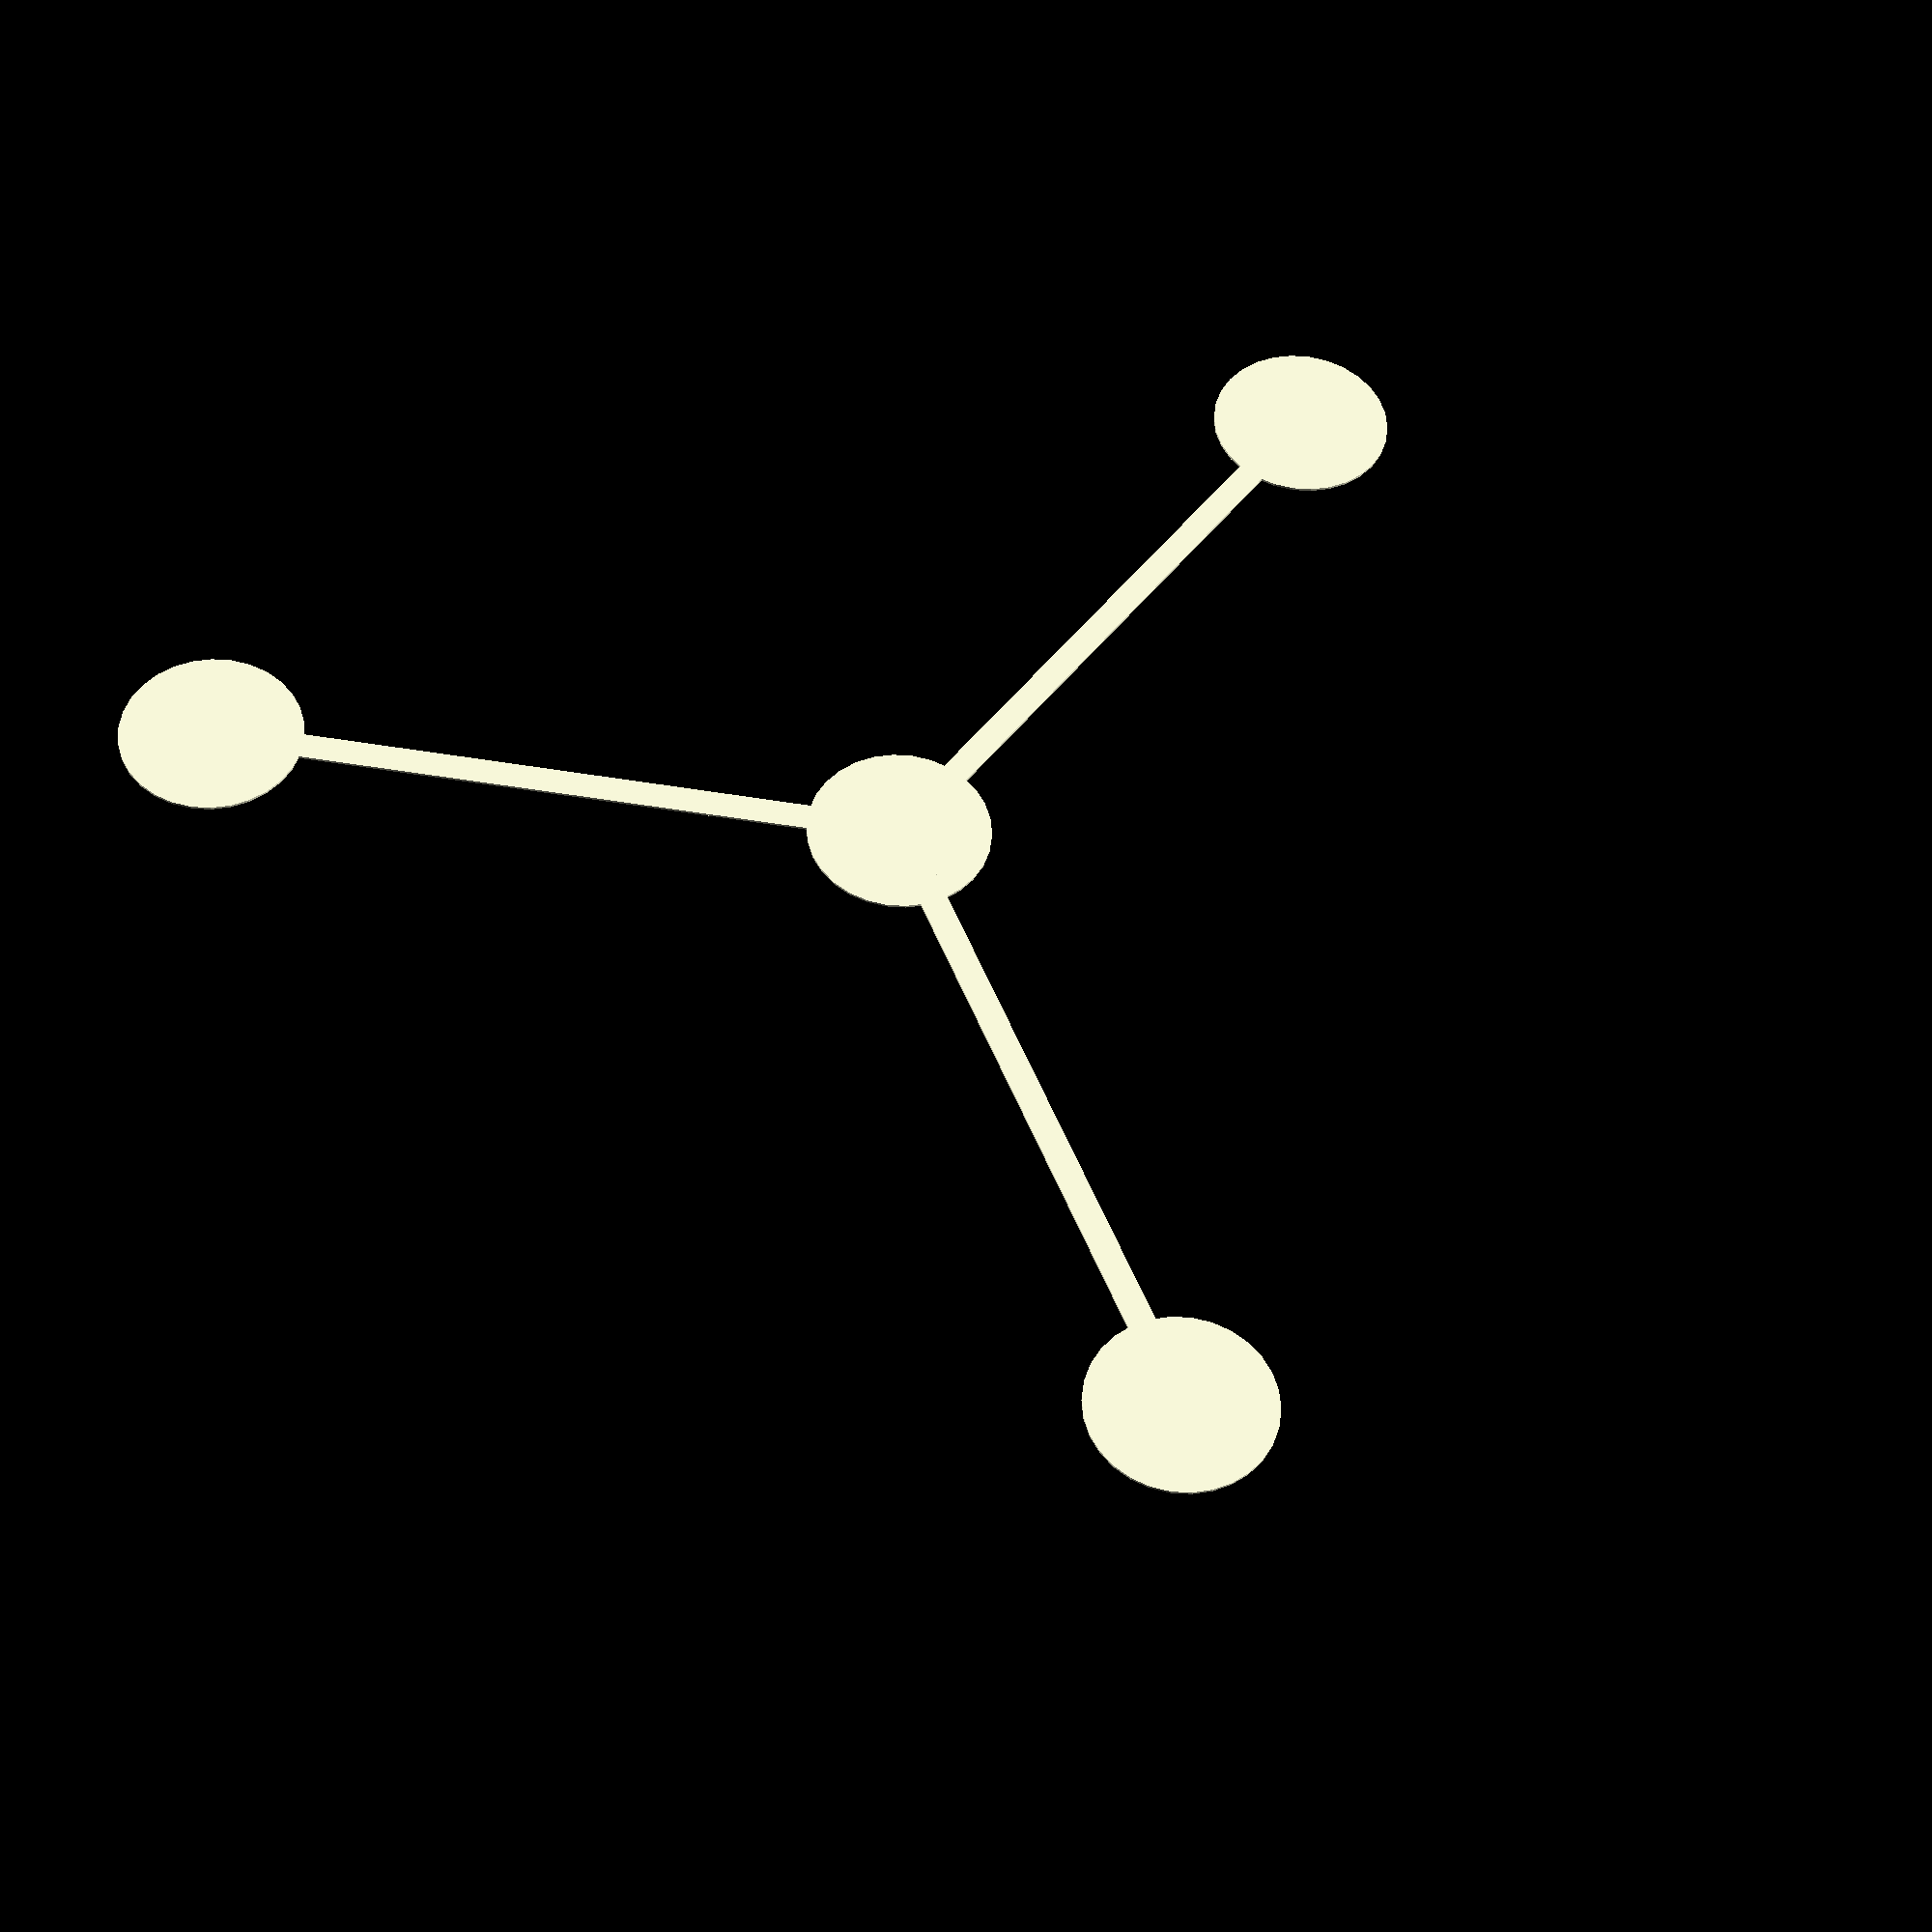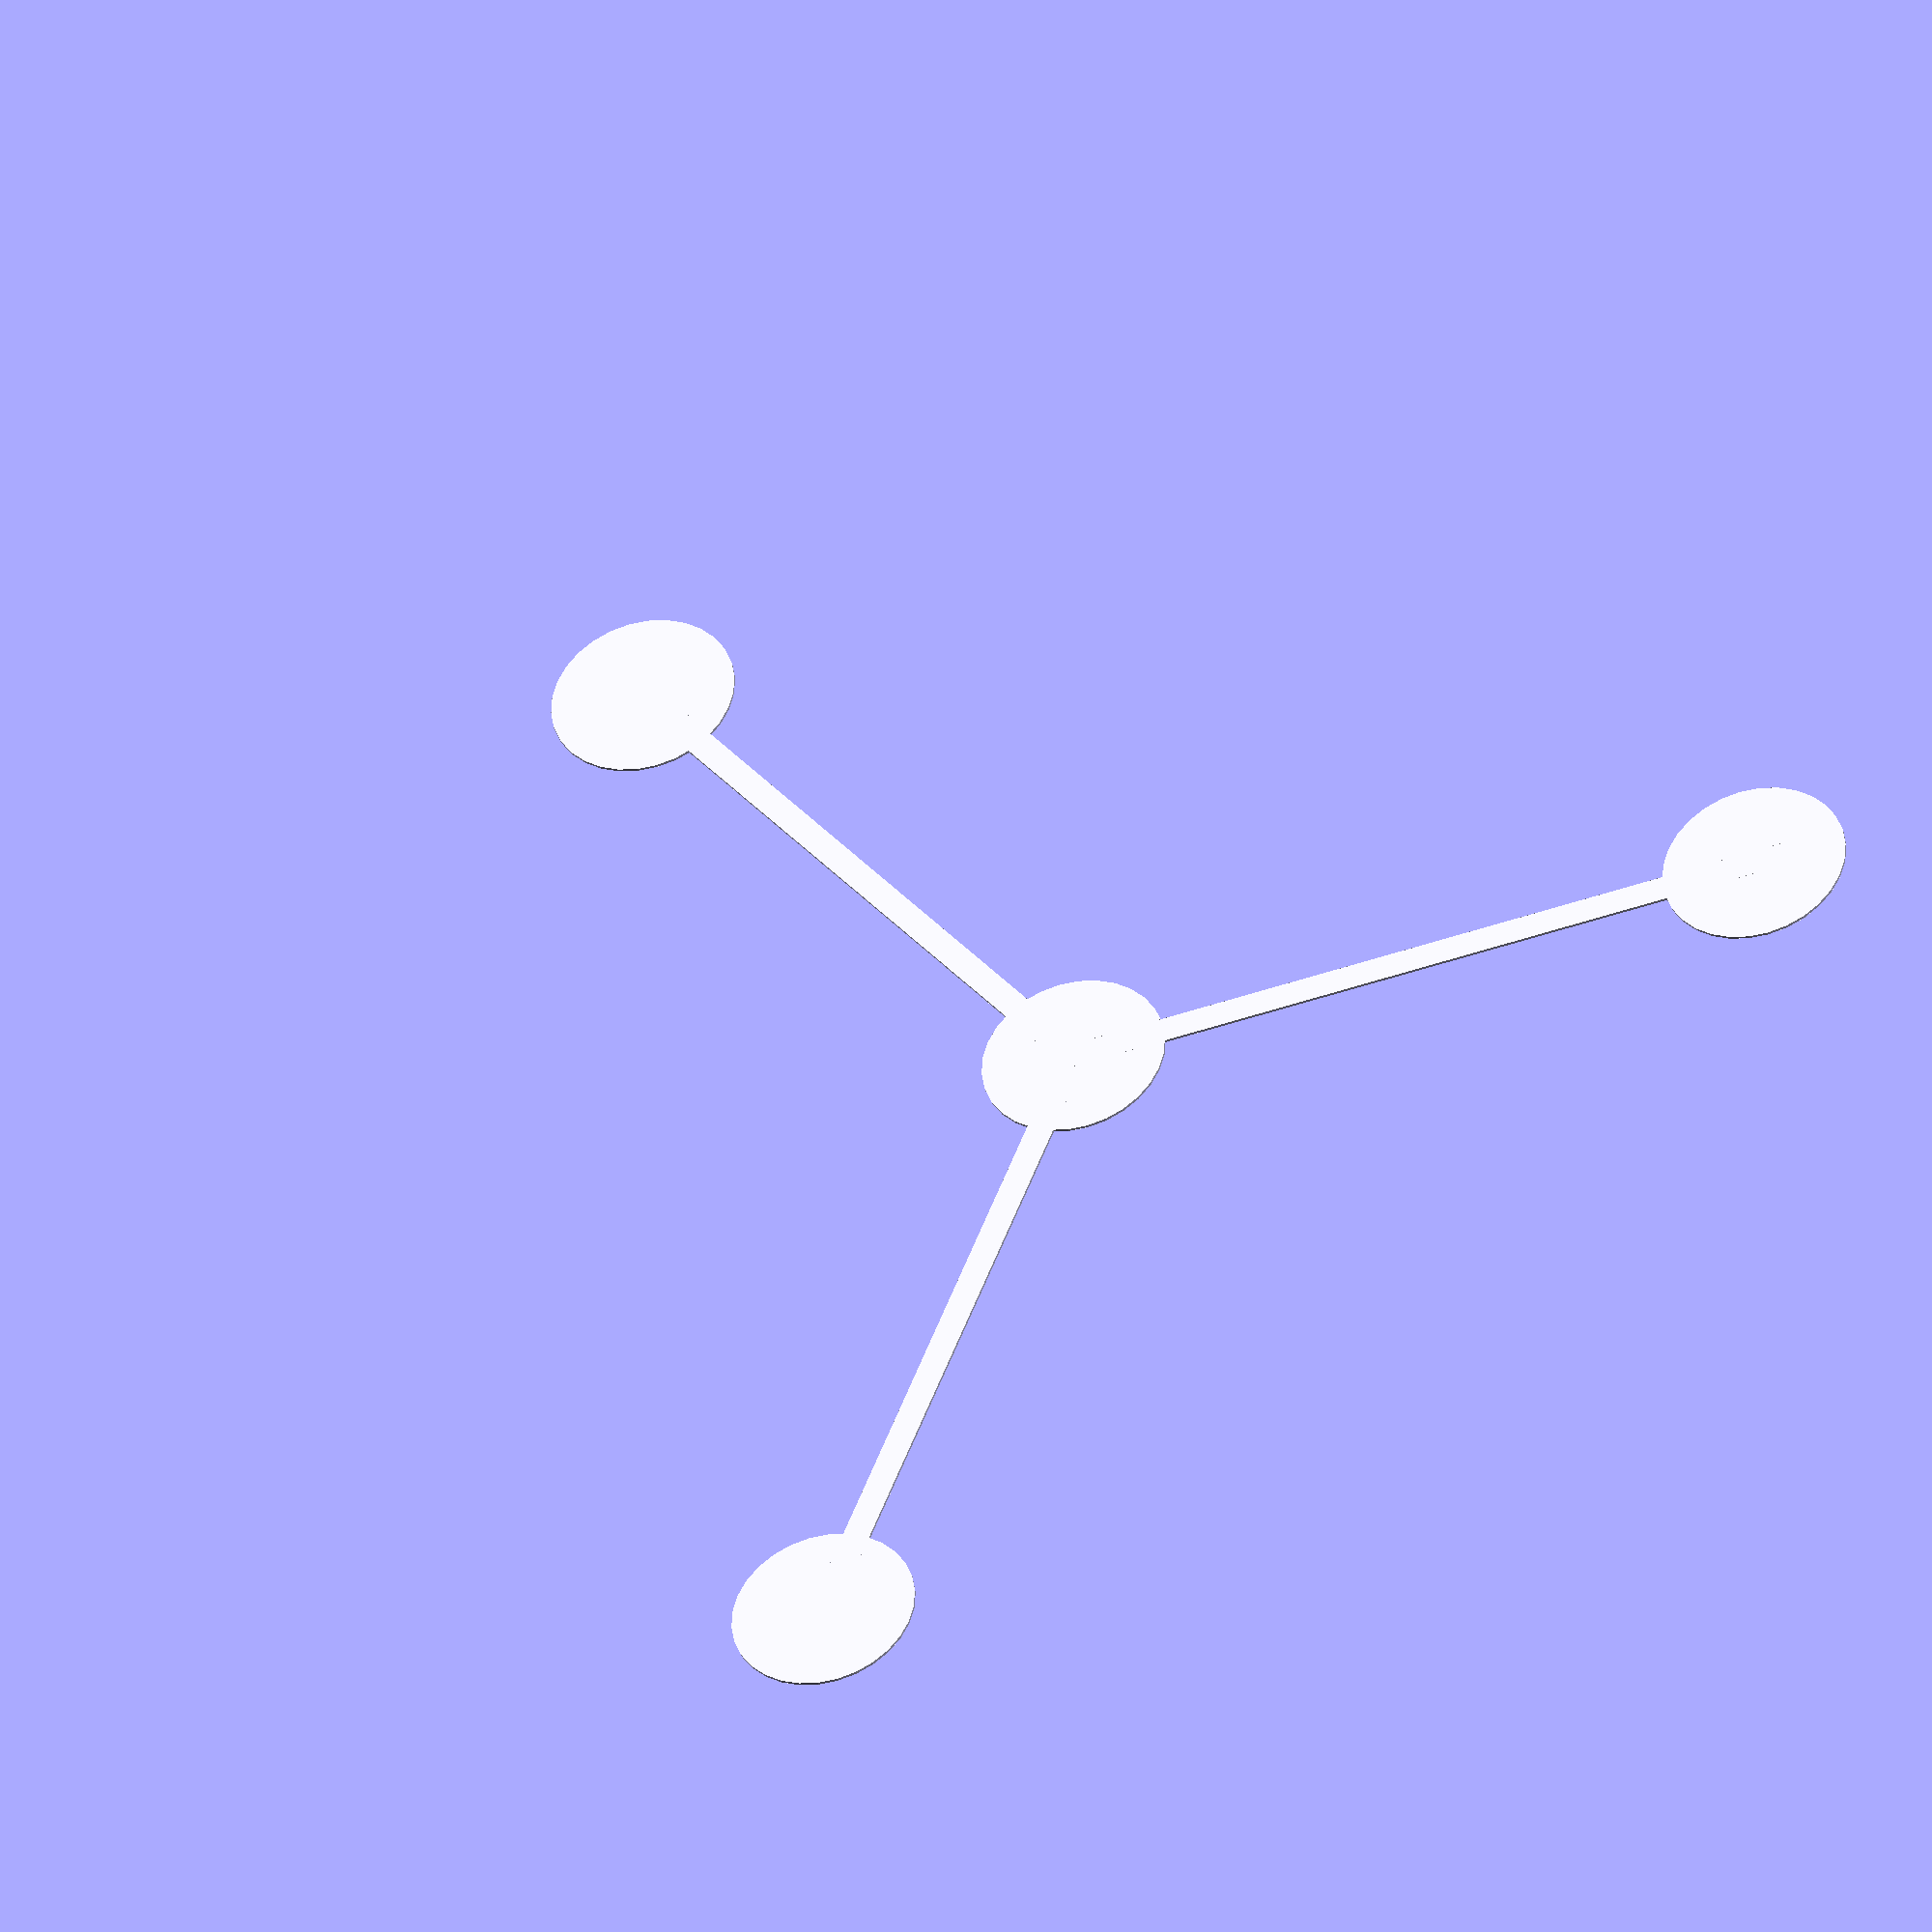
<openscad>

/* [Size] */
size = 170; //[1:500]

circle_diameter = 20; //[1:50]

module fourPoint1stLayerPrintTest()
{
    rsize = circle_diameter/2;
    xpos= size/2 - rsize;
    ypos = size/2 - rsize;
    
    union() {
        translate([0,ypos,0]){
              cylinder(r=rsize, h=0.3, center = true);
        }
        translate([cos(30)*xpos,-sin(30)*ypos,0]){
              cylinder(r=rsize, h=0.3, center = true);
        }
        translate([-cos(30)*xpos,-sin(30)*ypos,0]){
              cylinder(r=rsize, h=0.3, center = true);
        }
        cylinder(r=rsize, h=0.3, center = true);
        
        translate([0,ypos/2,0]){
              cube([3, size/2, 0.3], center = true);
        }
        translate([-cos(30)*xpos/2,-sin(30)*ypos/2,0]){
            rotate([0,0,30])
                cube([size/2, 3, 0.3], center = true);
        }
        translate([cos(30)*xpos/2, -sin(30)*ypos/2, 0]){
            rotate([0,0,-30])
                cube([size/2, 3, 0.3], center = true);
        }

    }
    
}

fourPoint1stLayerPrintTest();
</openscad>
<views>
elev=214.1 azim=22.5 roll=3.3 proj=p view=solid
elev=219.2 azim=218.7 roll=345.7 proj=o view=wireframe
</views>
